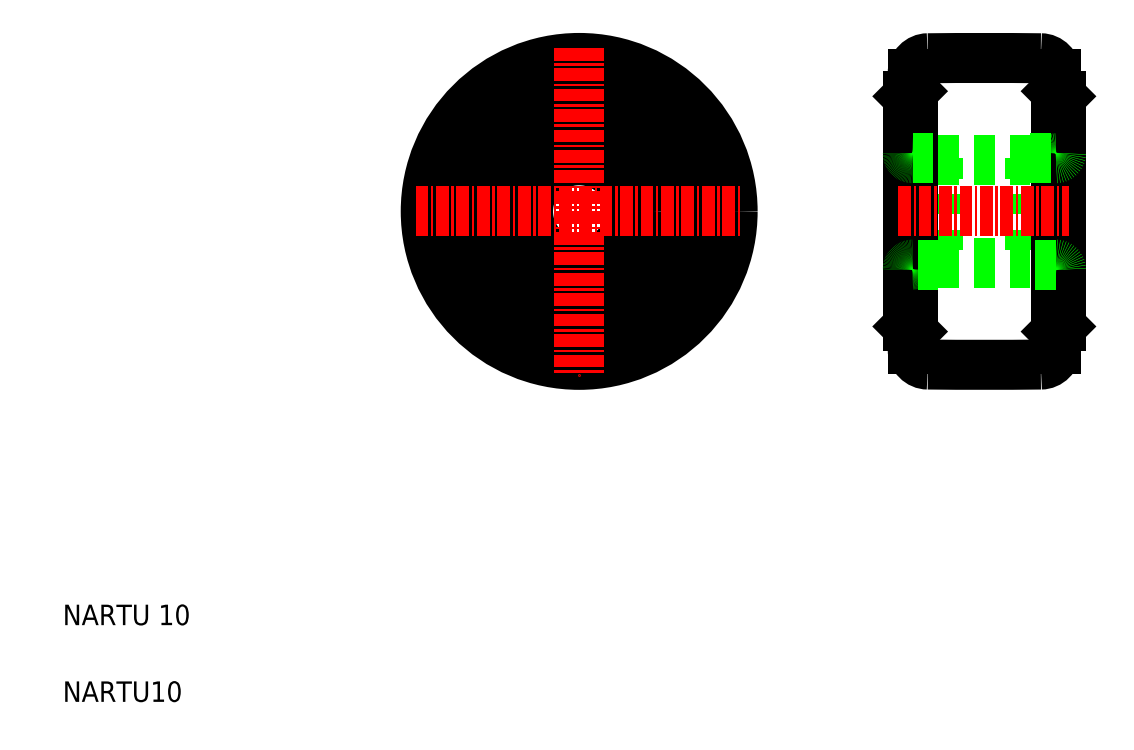
<metadata>
{"format":"dxf","ext":"dxf","renderer":"ezdxf+matplotlib","layout":"modelspace","background":"white","min_lineweight":24,"dpi":150}
</metadata>
<code>
0
SECTION
2
ENTITIES
0
TEXT
8
0
10
108.5
20
81.51
30
0
40
2
1
NARTU10
0
TEXT
8
0
10
108.5
20
89.01
30
0
40
2
1
NARTU 10
0
CIRCLE
8
0
10
158.9
20
129.5
30
0
40
15
0
CIRCLE
8
0
10
158.9
20
129.5
30
0
40
12.05
0
CIRCLE
8
0
10
158.9
20
129.5
30
0
40
11.75
0
CIRCLE
8
0
10
158.9
20
129.5
30
0
40
7.225
0
CIRCLE
8
0
10
158.9
20
129.5
30
0
40
5.2
0
CIRCLE
8
0
10
158.9
20
129.5
30
0
40
5
0
LINE
8
0
10
203
20
134.7
30
0
11
203
21
124.3
31
0
0
LINE
8
0
10
194
20
134.7
30
0
11
194
21
124.3
31
0
0
LINE
8
0
10
206
20
140.7
30
0
11
206
21
118.2
31
0
0
LINE
8
0
10
191
20
140.7
30
0
11
191
21
118.2
31
0
0
LINE
8
0
10
191.5
20
142.9
30
0
11
191.5
21
116
31
0
0
LINE
8
0
10
205.5
20
142.9
30
0
11
205.5
21
116
31
0
0
LINE
8
CENTER
10
158.9
20
145.5
30
0
11
158.9
21
113.5
31
0
0
LINE
8
CENTER
10
142.9
20
129.5
30
0
11
174.9
21
129.5
31
0
0
LINE
8
0
10
194
20
124.3
30
0
11
191.5
21
124.3
31
0
0
ARC
8
0
10
193
20
116
30
0
40
1.5
50
180
51
269.4
0
LINE
8
CENTER
10
190.1
20
129.5
30
0
11
206.9
21
129.5
31
0
0
LINE
8
0
10
191
20
118.2
30
0
11
191.5
21
117.7
31
0
0
ARC
8
0
10
191.5
20
123.8
30
0
40
0.5
50
90
51
180
0
LINE
8
0
10
203
20
124.5
30
0
11
194
21
124.5
31
0
0
ARC
8
0
10
198.5
20
614.5
30
0
40
500
50
269.4
51
270.6
0
ARC
8
0
10
204
20
116
30
0
40
1.5
50
270.6
51
0
0
LINE
8
0
10
206
20
118.2
30
0
11
205.5
21
117.7
31
0
0
LINE
8
0
10
205.5
20
124.3
30
0
11
203
21
124.3
31
0
0
LINE
8
0
10
203
20
129.5
30
0
11
203
21
129.5
31
0
0
LINE
8
0
10
203
20
132.1
30
0
11
203
21
132.1
31
0
0
ARC
8
0
10
205.5
20
123.8
30
0
40
0.5
50
0
51
90
0
LINE
8
0
10
191.5
20
134.7
30
0
11
194
21
134.7
31
0
0
ARC
8
0
10
193
20
142.9
30
0
40
1.5
50
90.63
51
180
0
ARC
8
0
10
191.5
20
135.2
30
0
40
0.5
50
180
51
270
0
LINE
8
0
10
191.5
20
141.2
30
0
11
191
21
140.7
31
0
0
LINE
8
0
10
194
20
134.5
30
0
11
203
21
134.5
31
0
0
ARC
8
0
10
198.5
20
-355.5
30
0
40
500
50
89.37
51
90.63
0
ARC
8
0
10
204
20
142.9
30
0
40
1.5
50
0
51
89.37
0
LINE
8
0
10
203
20
134.7
30
0
11
205.5
21
134.7
31
0
0
ARC
8
0
10
205.5
20
135.2
30
0
40
0.5
50
270
51
0
0
LINE
8
0
10
205.5
20
141.2
30
0
11
206
21
140.7
31
0
0
ENDSEC
0
EOF

</code>
